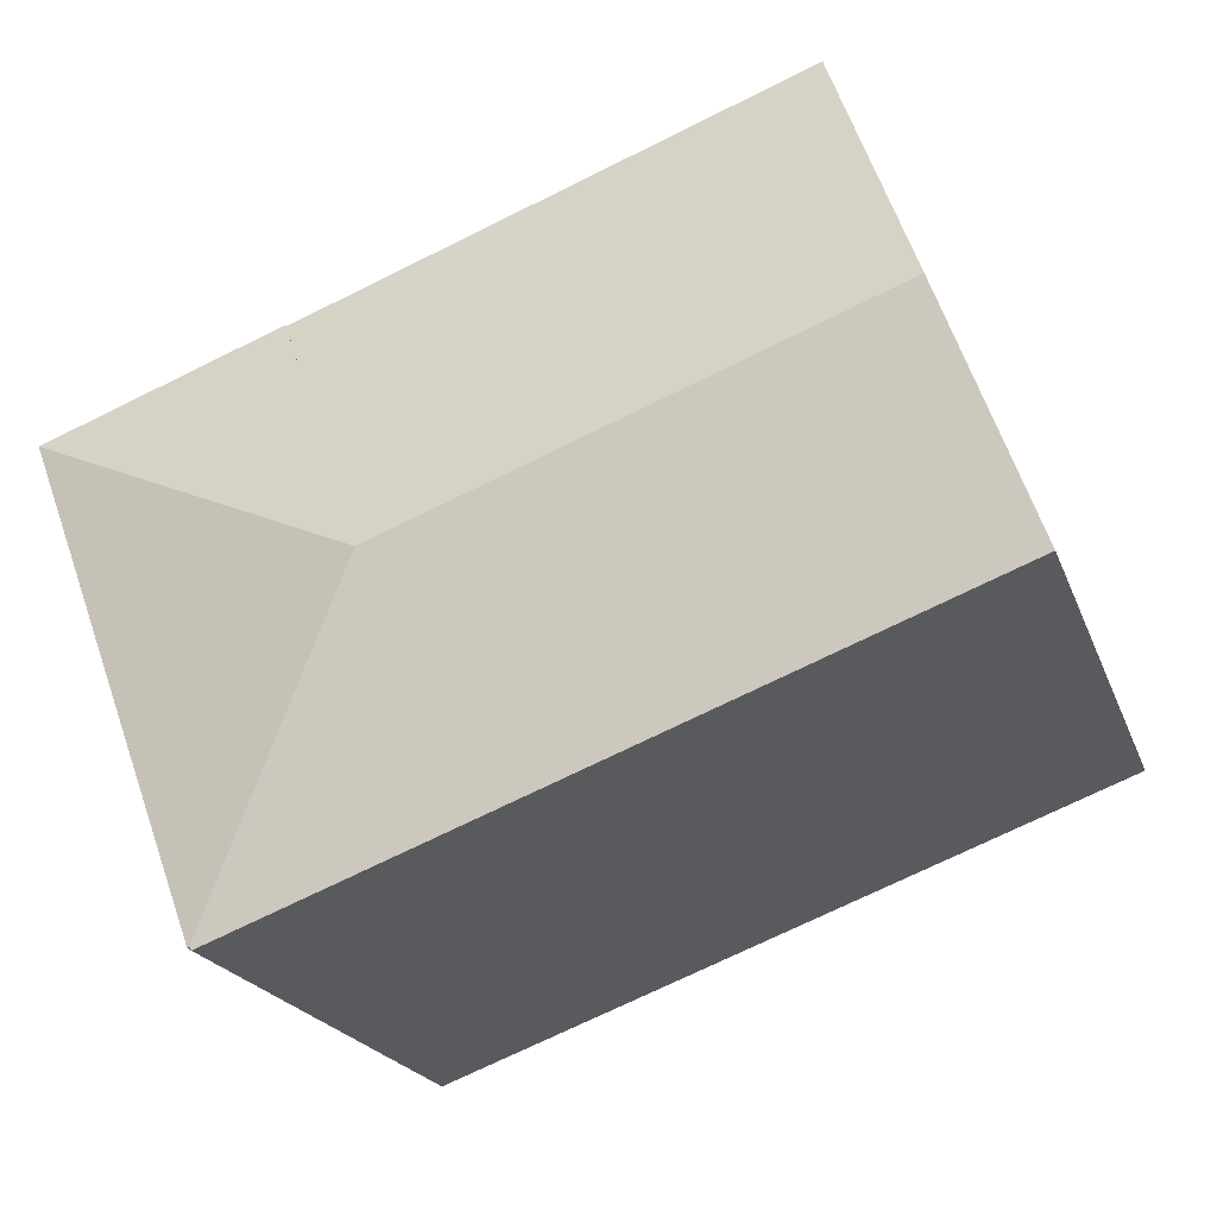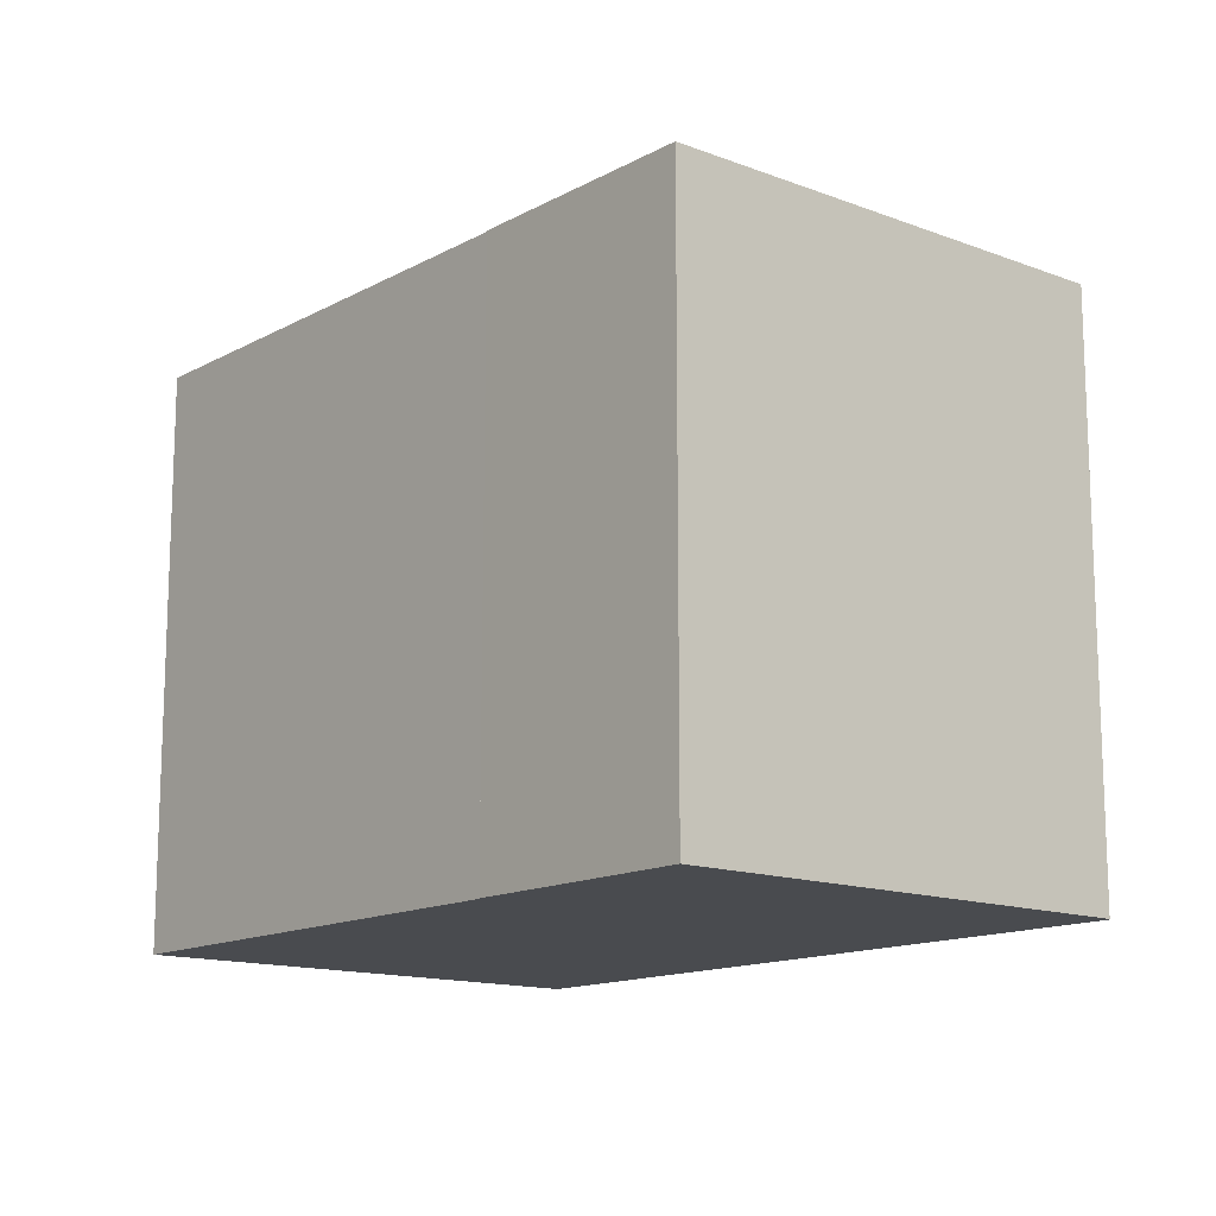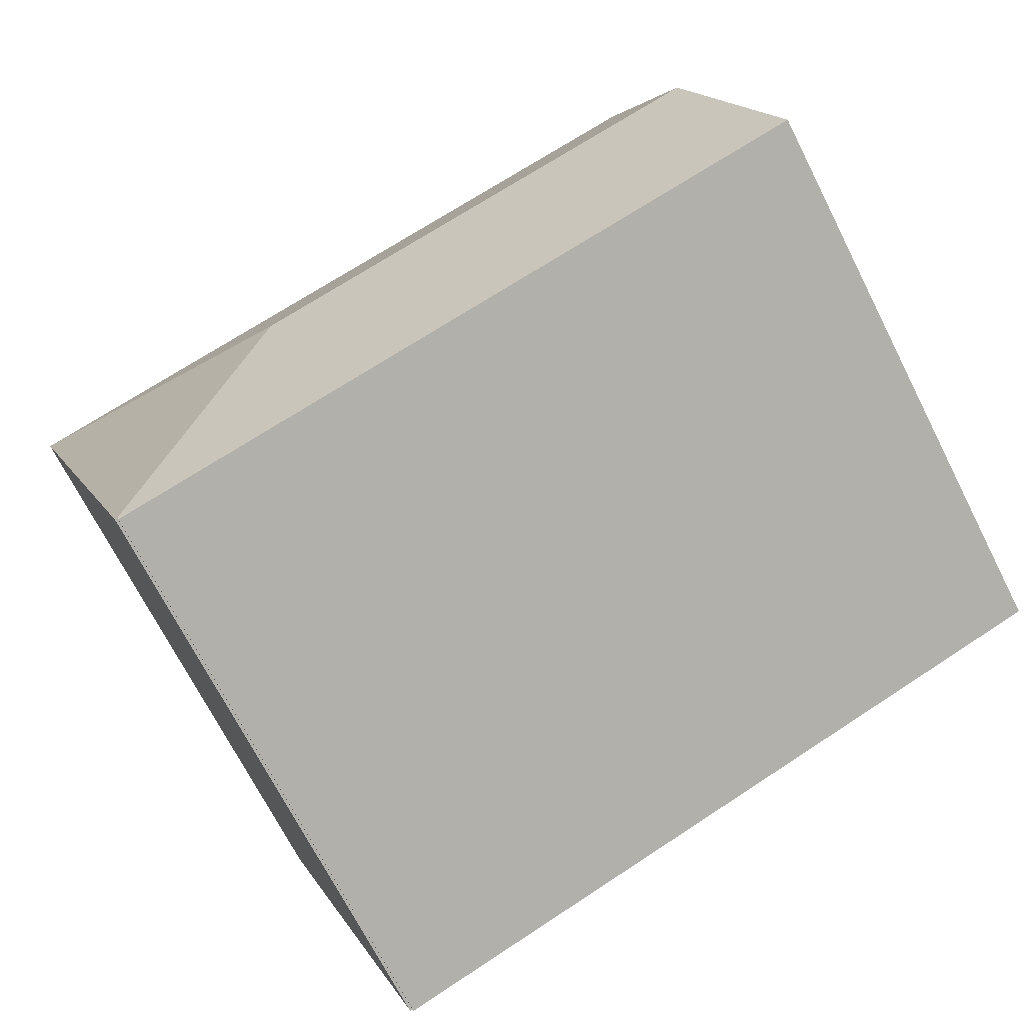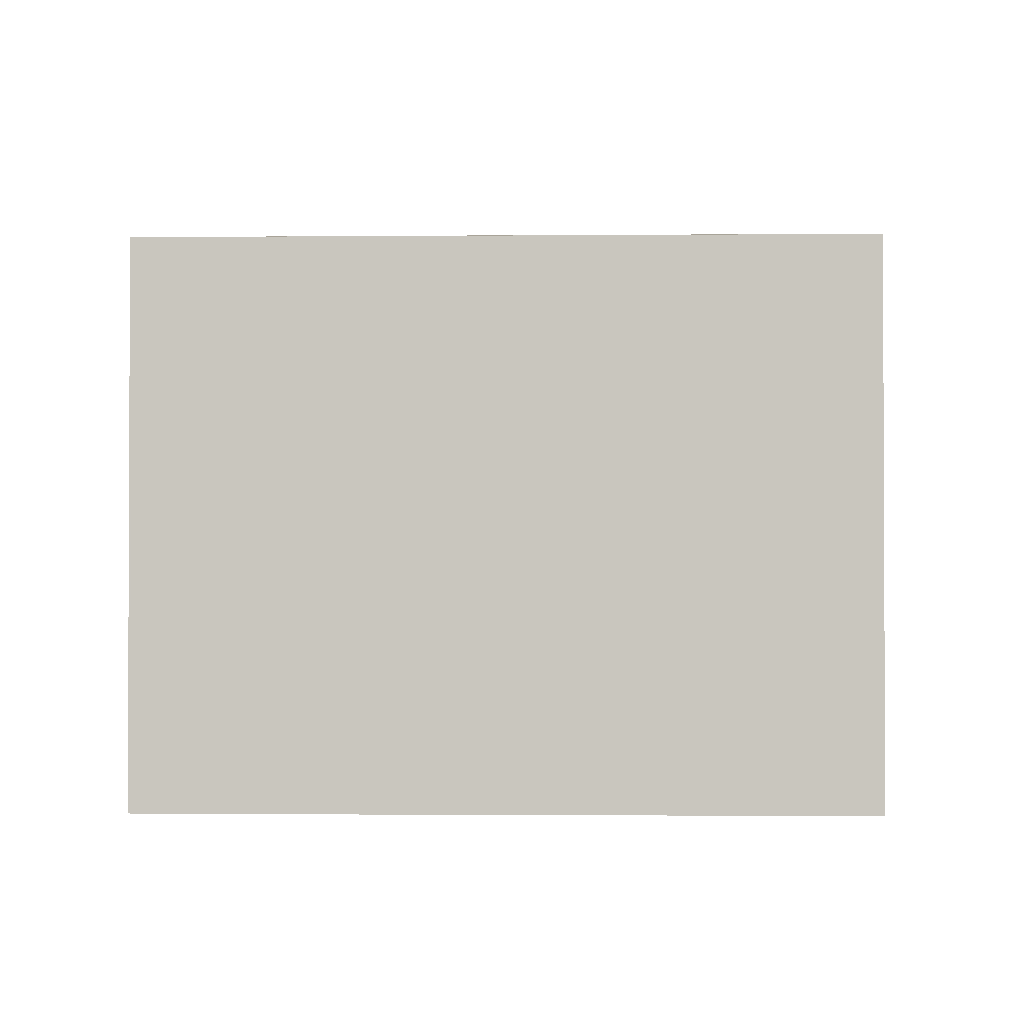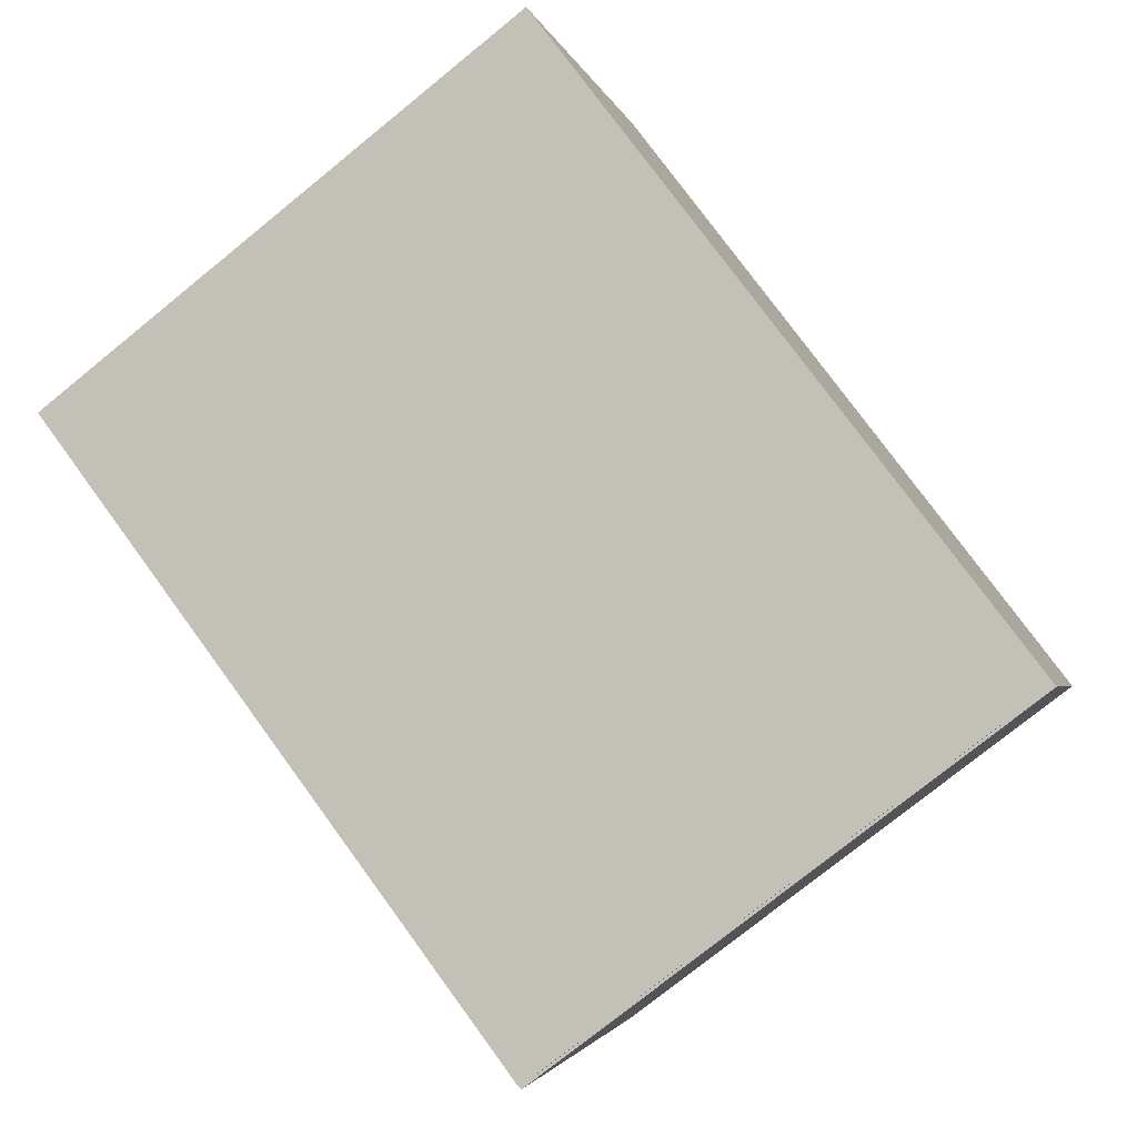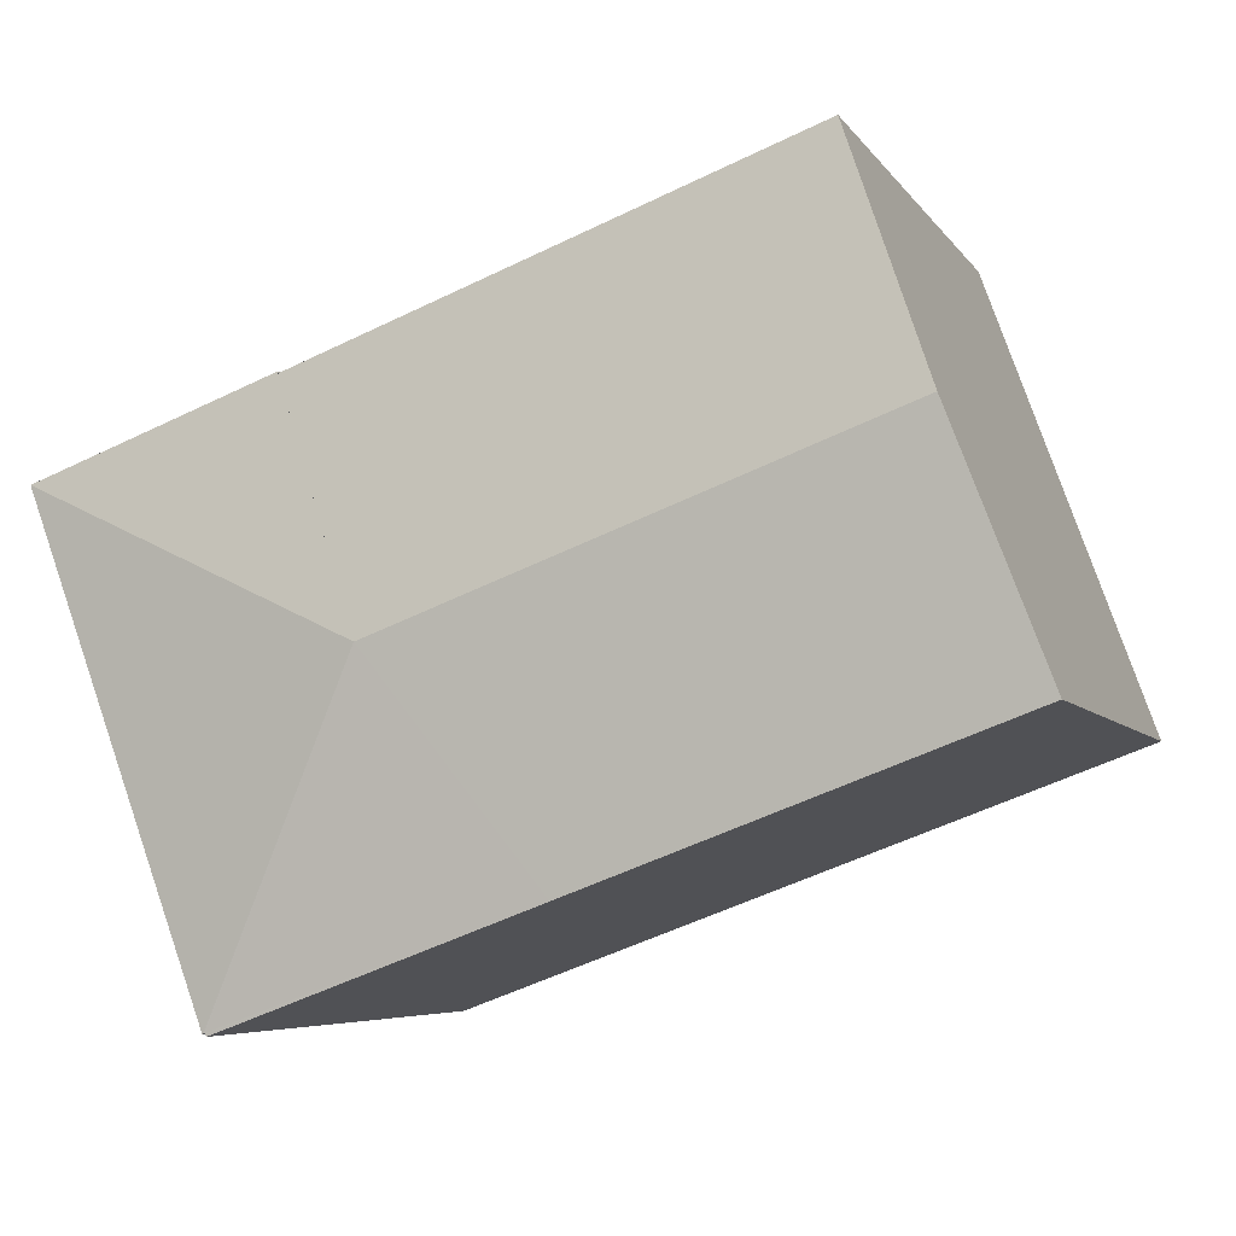
<metadata>
{"format":"obj","ext":"obj","renderer":"f3d","projection":"perspective","resolution":1024,"background":"white","views":[{"elev":-21.0,"azim":-163.0,"up":"+Z"},{"elev":-14.0,"azim":70.1,"up":"+Y"},{"elev":-70.6,"azim":-153.0,"up":"+Z"},{"elev":-1.4,"azim":-158.0,"up":"+Y"},{"elev":-76.6,"azim":-51.0,"up":"+Z"},{"elev":-5.8,"azim":-161.8,"up":"+Z"}]}
</metadata>
<code>
v  13.41 14.7 1.351
v  16.94 13.82 -6.186
v  16.9 13.83 -6.173
v  21 13.82 4.862
v  16.88 13.83 -6.164
v  9.728 13.82 -3.6
v  2.02 14.7 5.557
v  7.1 13.82 -2.627
v  0 13.82 8.462e-16
v  16.87 13.82 -6.193
v  16.85 13.82 -6.236
v  15.48 13.83 6.846
v  4.028 13.82 11.08
v  15.5 13.82 6.886
v  20.69 13.82 4.976
v  0 0 0
v  4.028 -6.786e-16 11.08
v  2.02 -3.403e-16 5.557
v  15.48 -4.192e-16 6.846
v  15.5 -4.216e-16 6.886
v  21 -2.977e-16 4.862
v  20.69 -3.047e-16 4.976
v  16.94 3.788e-16 -6.186
v  16.88 3.774e-16 -6.164
v  16.85 3.818e-16 -6.236
v  16.87 3.792e-16 -6.193
v  16.9 3.78e-16 -6.173
v  7.1 1.609e-16 -2.627
v  9.728 2.204e-16 -3.6
g defaultobject
f 1 2 3
f 1 4 2
f 5 1 3
f 1 5 6
f 1 6 7
f 7 6 8
f 7 8 9
f 6 5 10
f 6 10 11
f 12 7 13
f 7 12 1
f 14 4 1
f 4 14 15
f 16 7 9
f 7 16 13
f 13 16 17
f 17 16 18
f 19 14 12
f 14 19 20
f 13 19 12
f 19 13 17
f 20 15 14
f 15 20 4
f 4 20 21
f 21 20 22
f 4 23 2
f 23 4 21
f 24 10 5
f 10 24 11
f 11 24 25
f 25 24 26
f 2 27 3
f 27 2 23
f 27 5 3
f 5 27 24
f 25 6 11
f 6 25 8
f 8 25 9
f 9 25 28
f 9 28 16
f 28 25 29
f 22 23 21
f 23 22 20
f 23 20 19
f 23 19 17
f 23 17 18
f 23 18 24
f 24 18 26
f 26 18 25
f 25 18 29
f 29 18 28
f 28 18 16

</code>
